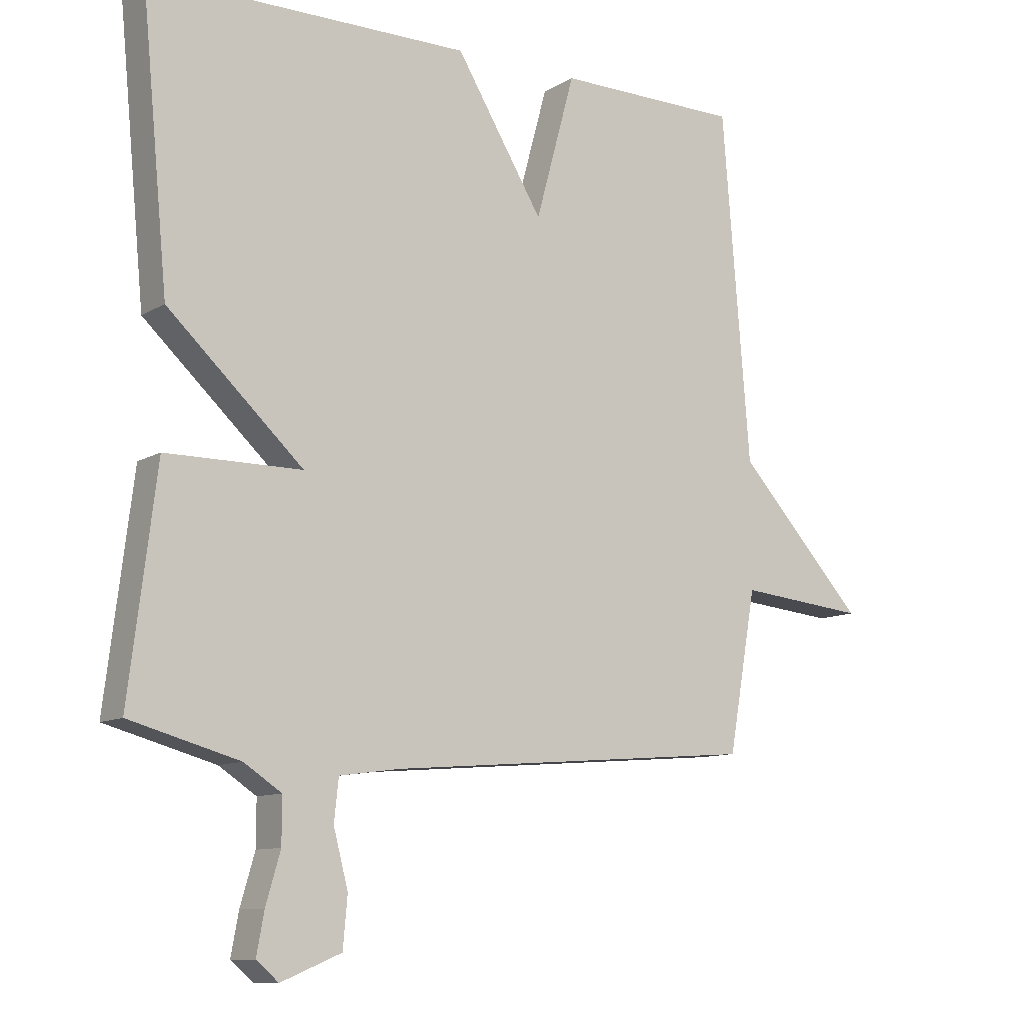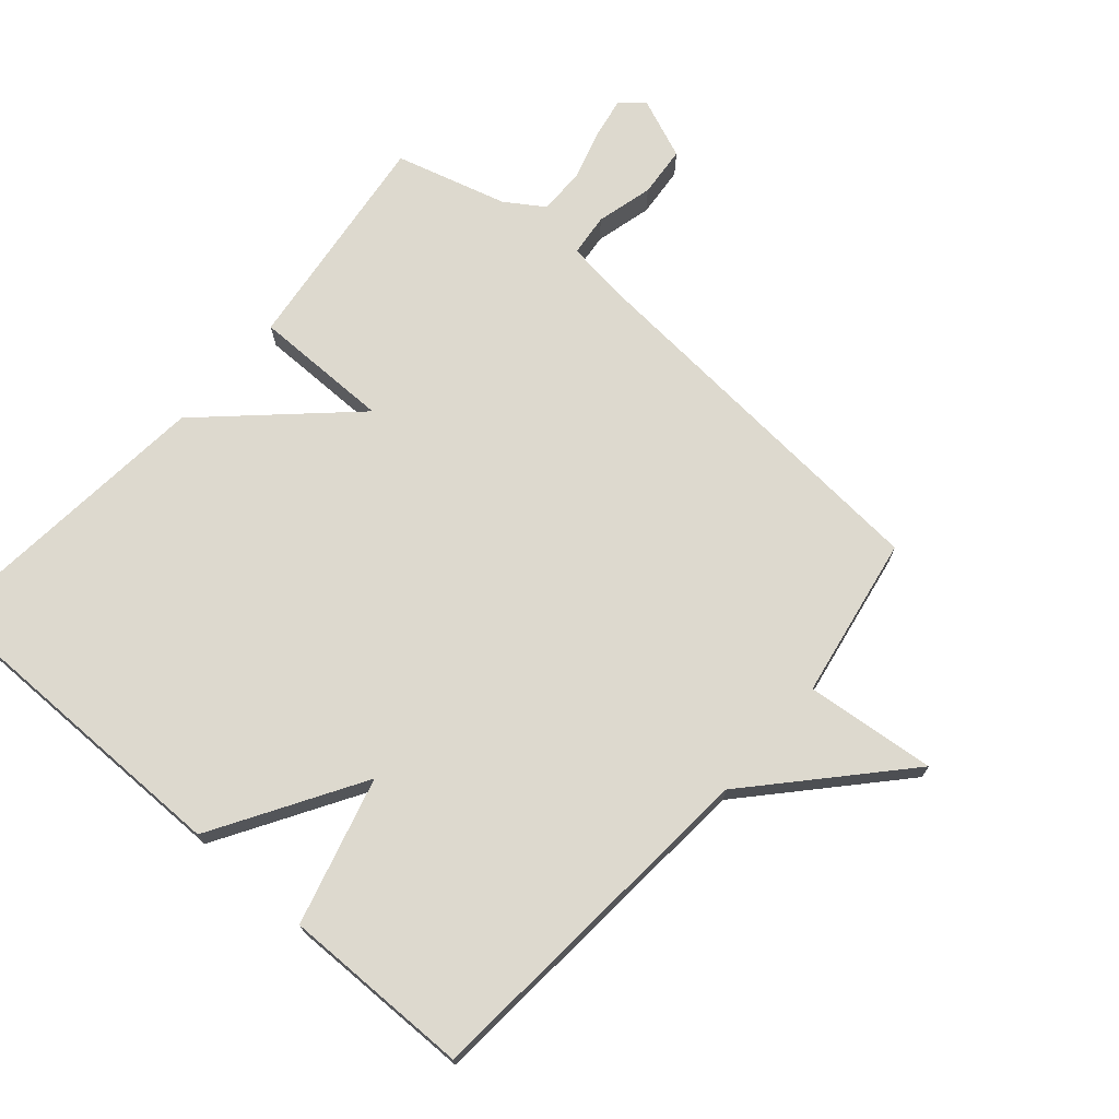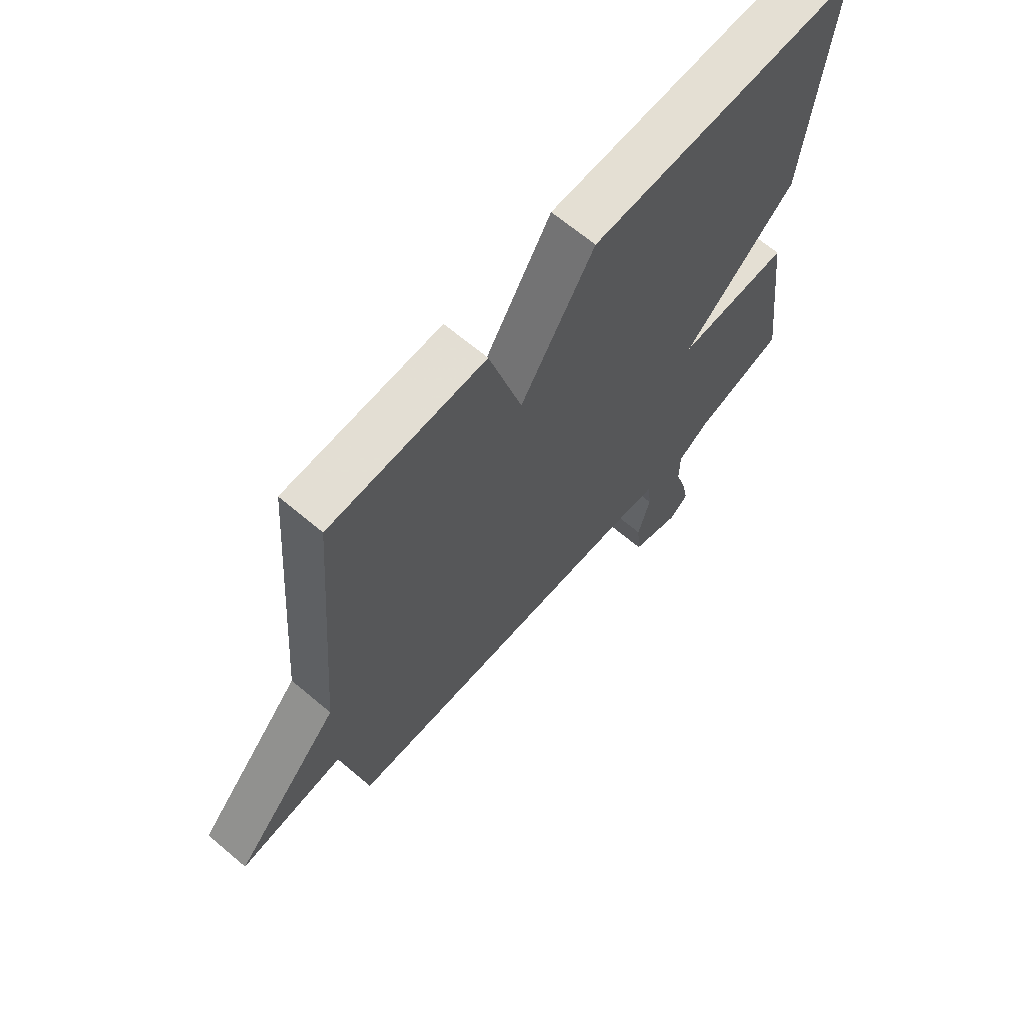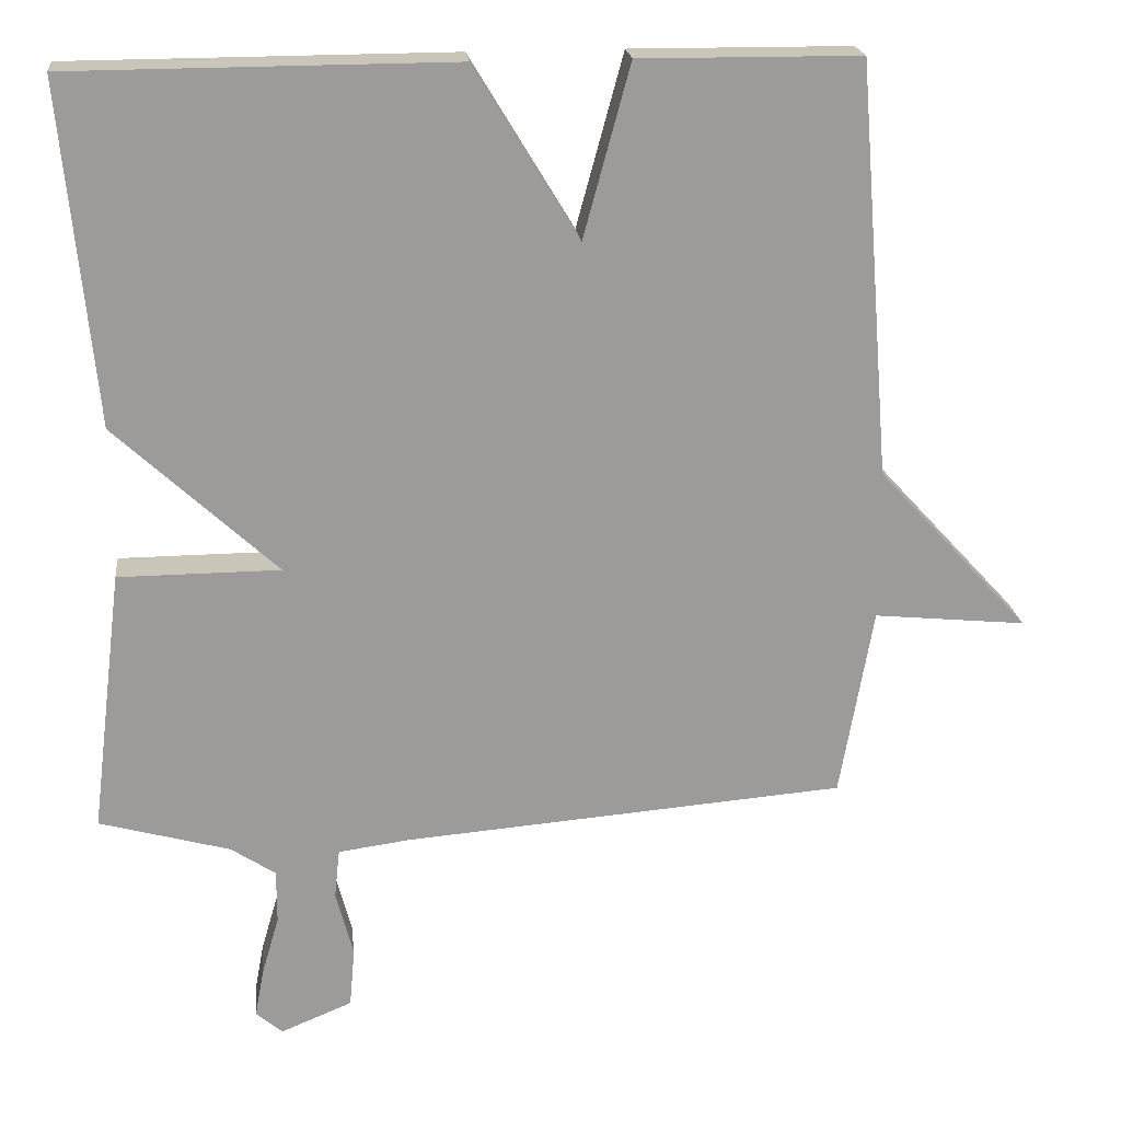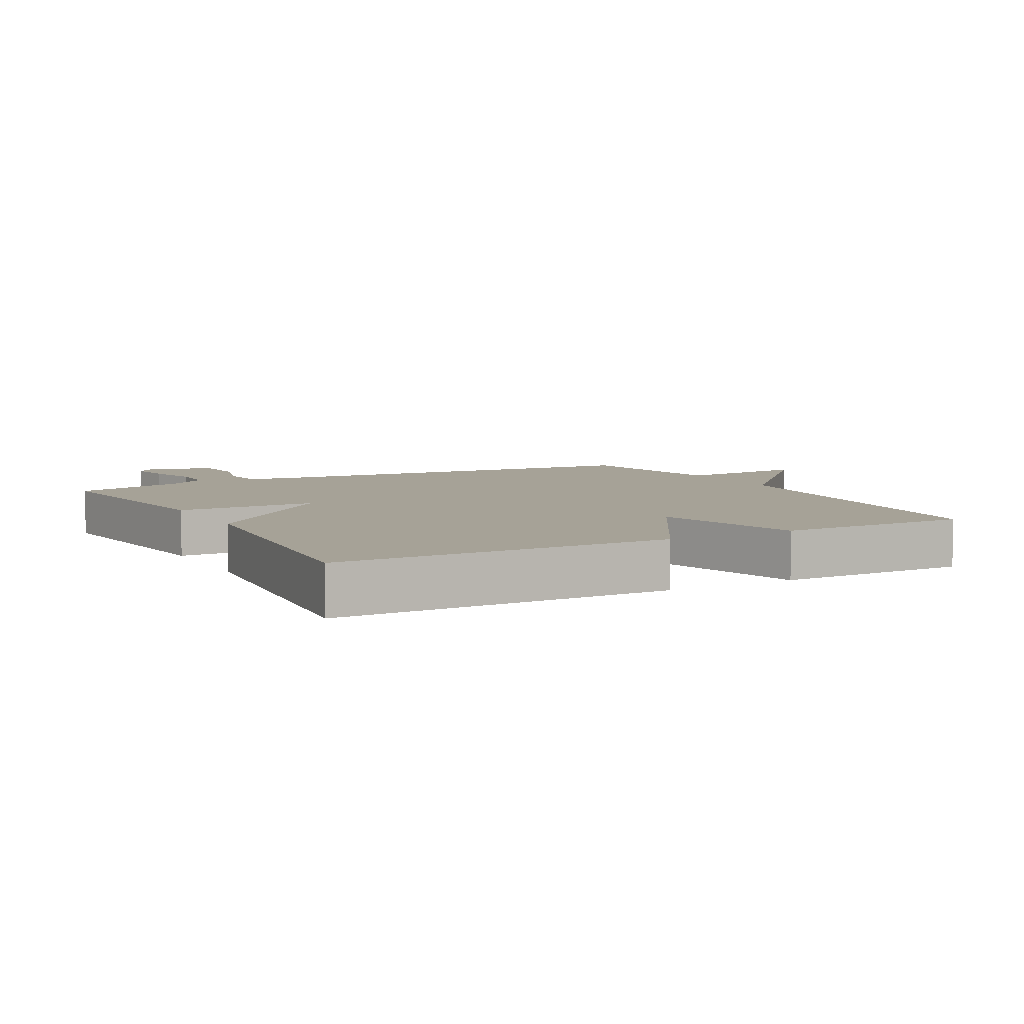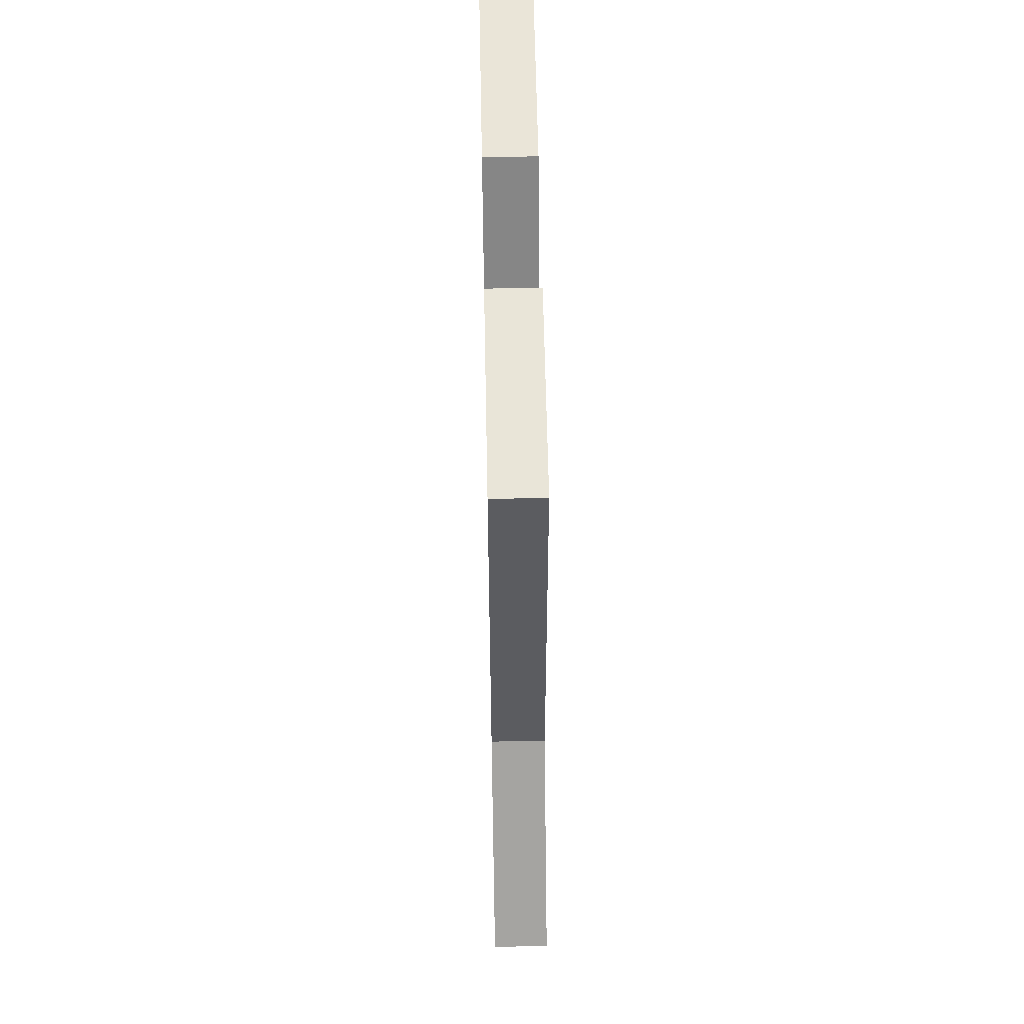
<metadata>
{"format":"obj","ext":"obj","renderer":"f3d","projection":"perspective","resolution":1024,"background":"white","views":[{"elev":-10.3,"azim":-34.5,"up":"+Z"},{"elev":71.8,"azim":40.8,"up":"+Y"},{"elev":66.8,"azim":130.2,"up":"+Z"},{"elev":20.6,"azim":-6.3,"up":"+Z"},{"elev":6.4,"azim":-28.3,"up":"+Y"},{"elev":59.3,"azim":88.9,"up":"+Z"}]}
</metadata>
<code>
v -0.5 0.07 0.5
v 0.008 0.07 0.502
v 0.146 0.07 0.274
v 0.208 0.07 0.502
v 0.5 0.07 0.5
v 0.544 0.07 -0.048
v 0.746 0.07 -0.268
v 0.544 0.07 -0.248
v 0.5 0.07 -0.5
v -0.086 0.07 -0.547
v -0.182 0.07 -0.56
v -0.189 0.07 -0.626
v -0.166 0.07 -0.714
v -0.173 0.07 -0.793
v -0.268 0.07 -0.832
v -0.303 0.07 -0.802
v -0.291 0.07 -0.737
v -0.268 0.07 -0.658
v -0.268 0.07 -0.587
v -0.327 0.07 -0.548
v -0.5 0.07 -0.5
v -0.457 0.07 -0.151
v -0.243 0.07 -0.15
v -0.457 0.07 0.049
v -0.5 0 0.5
v 0.008 0 0.502
v 0.146 0 0.274
v 0.208 0 0.502
v 0.5 0 0.5
v 0.544 0 -0.048
v 0.746 0 -0.268
v 0.544 0 -0.248
v 0.5 0 -0.5
v -0.086 0 -0.547
v -0.182 0 -0.56
v -0.189 0 -0.626
v -0.166 0 -0.714
v -0.173 0 -0.793
v -0.268 0 -0.832
v -0.303 0 -0.802
v -0.291 0 -0.737
v -0.268 0 -0.658
v -0.268 0 -0.587
v -0.327 0 -0.548
v -0.5 0 -0.5
v -0.457 0 -0.151
v -0.243 0 -0.15
v -0.457 0 0.049
f 1 2 3
f 24 1 3
f 23 24 3
f 20 21 22 23
f 19 20 23 3
f 18 19 3
f 16 17 18
f 15 16 18
f 14 15 18
f 13 14 18
f 12 13 18
f 11 12 18
f 11 18 3
f 10 11 3
f 8 9 10 3
f 6 7 8 3
f 3 4 5 6
f 27 26 25
f 27 25 48
f 27 48 47
f 47 46 45 44
f 27 47 44 43
f 27 43 42
f 42 41 40
f 42 40 39
f 42 39 38
f 42 38 37
f 42 37 36
f 42 36 35
f 27 42 35
f 27 35 34
f 27 34 33 32
f 27 32 31 30
f 30 29 28 27
f 1 25 26 2
f 2 26 27 3
f 3 27 28 4
f 4 28 29 5
f 5 29 30 6
f 6 30 31 7
f 7 31 32 8
f 8 32 33 9
f 9 33 34 10
f 10 34 35 11
f 11 35 36 12
f 12 36 37 13
f 13 37 38 14
f 14 38 39 15
f 15 39 40 16
f 16 40 41 17
f 17 41 42 18
f 18 42 43 19
f 19 43 44 20
f 20 44 45 21
f 21 45 46 22
f 22 46 47 23
f 23 47 48 24
f 24 48 25 1

</code>
